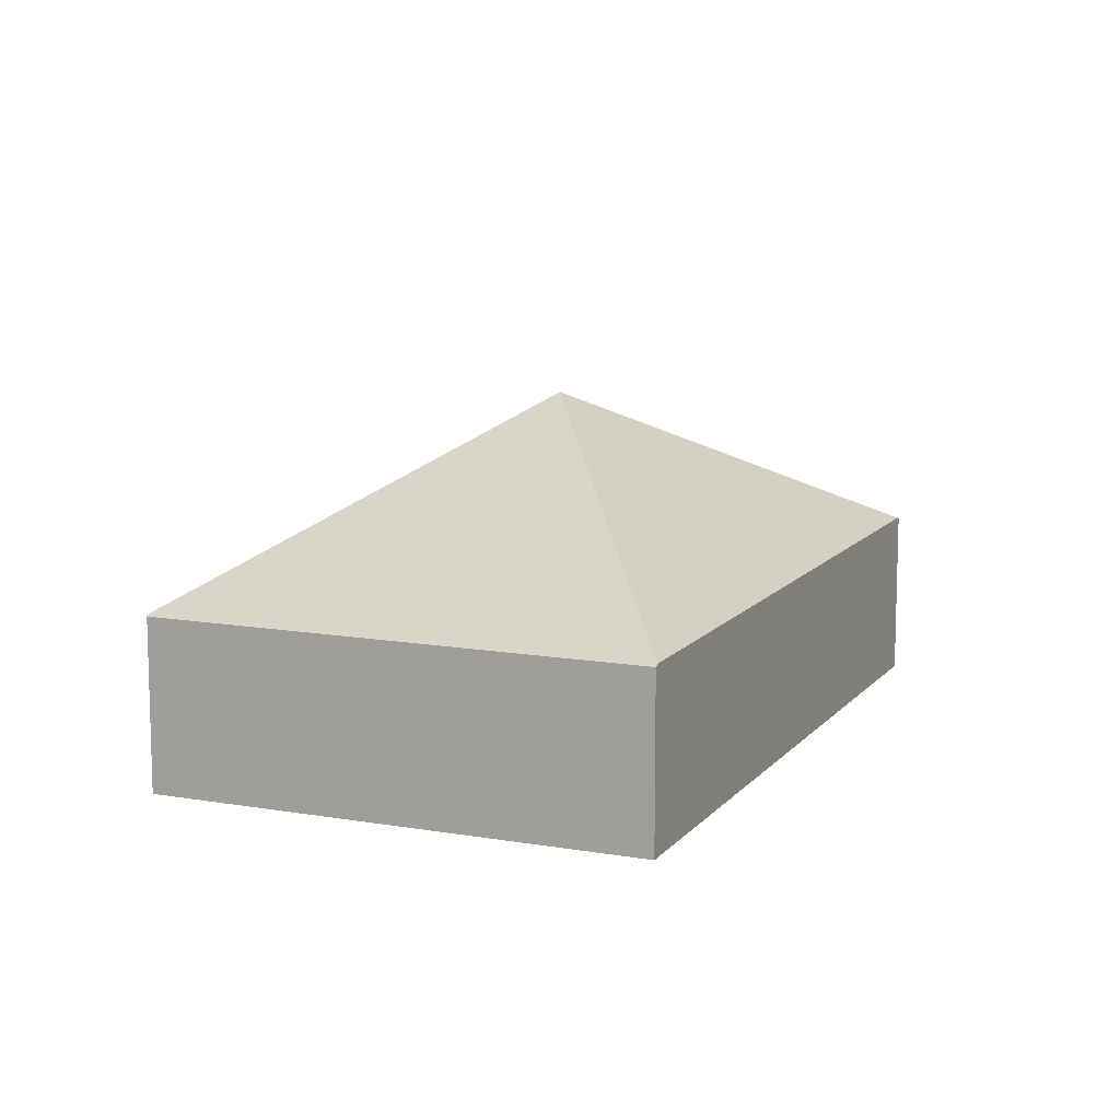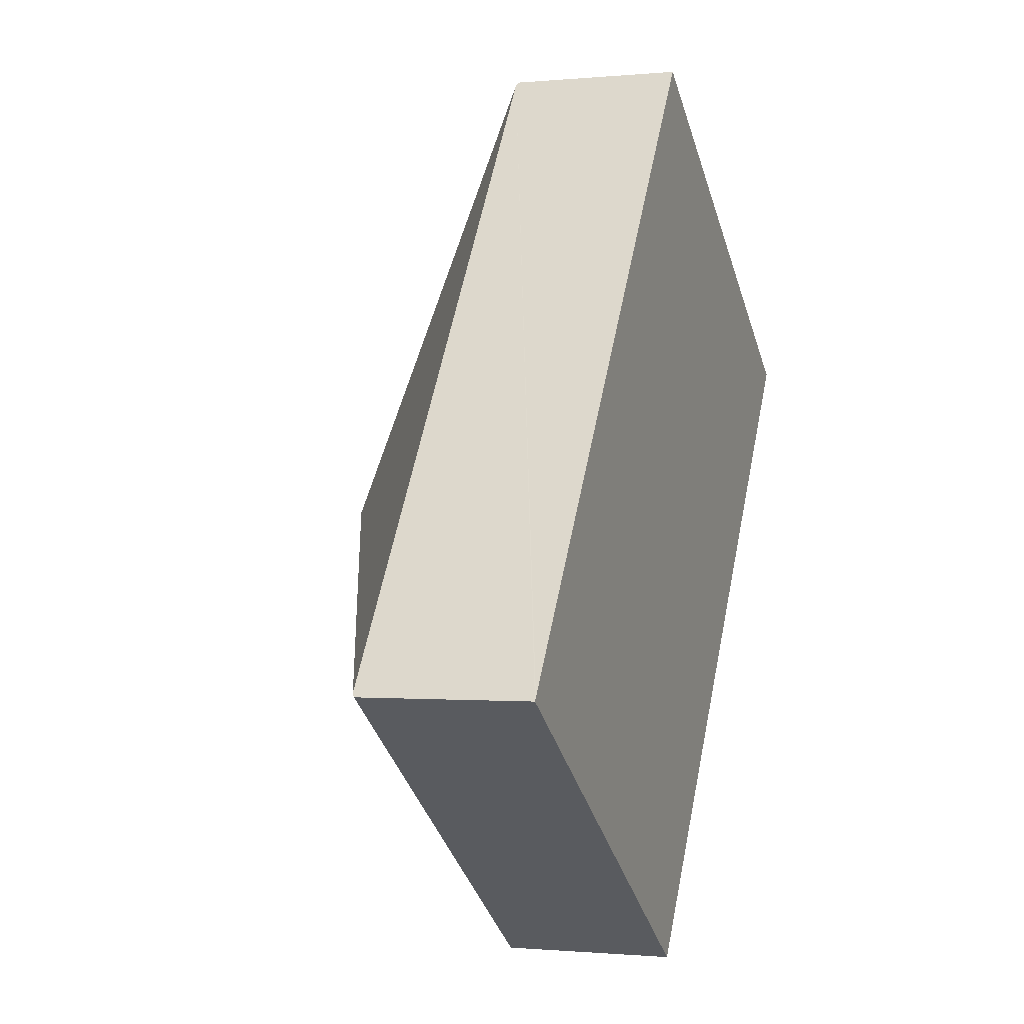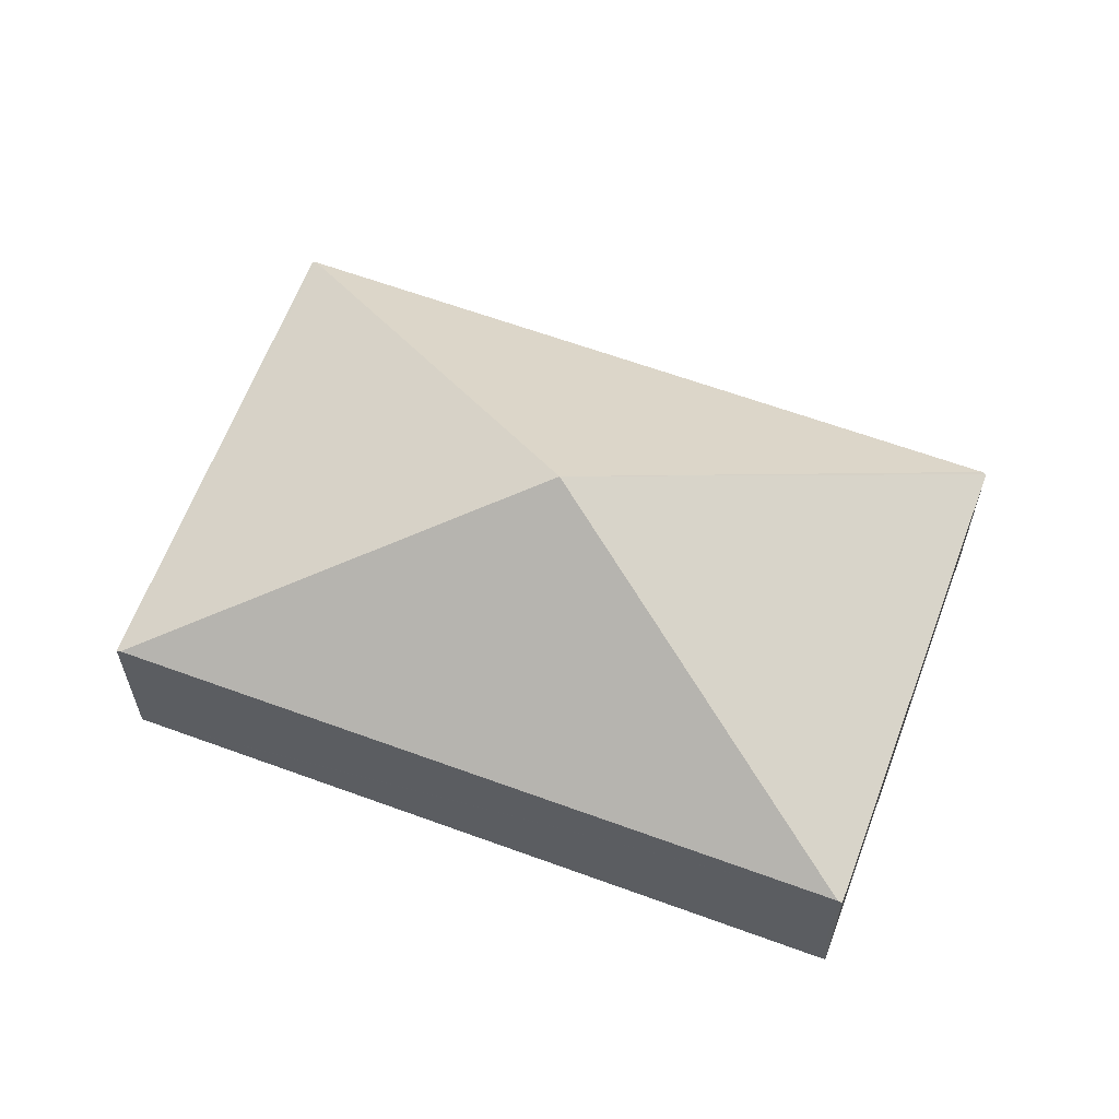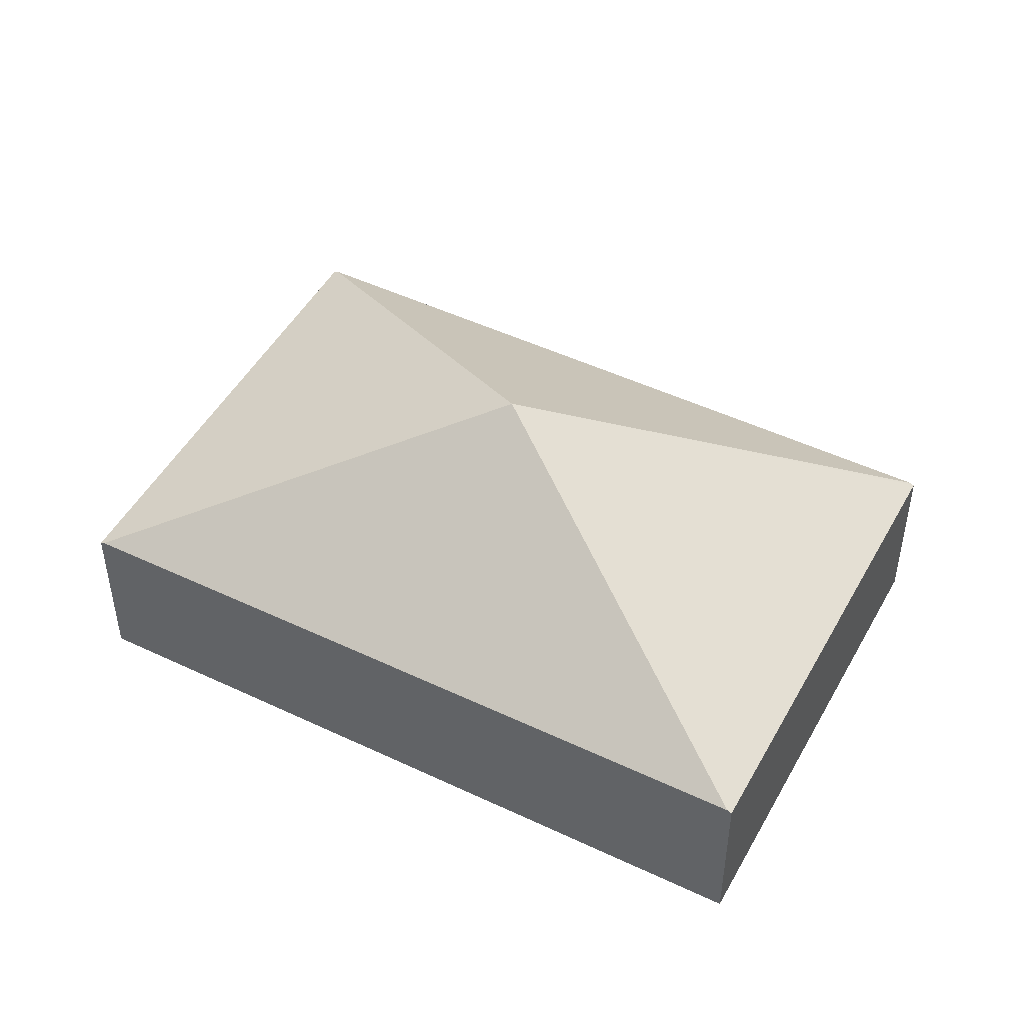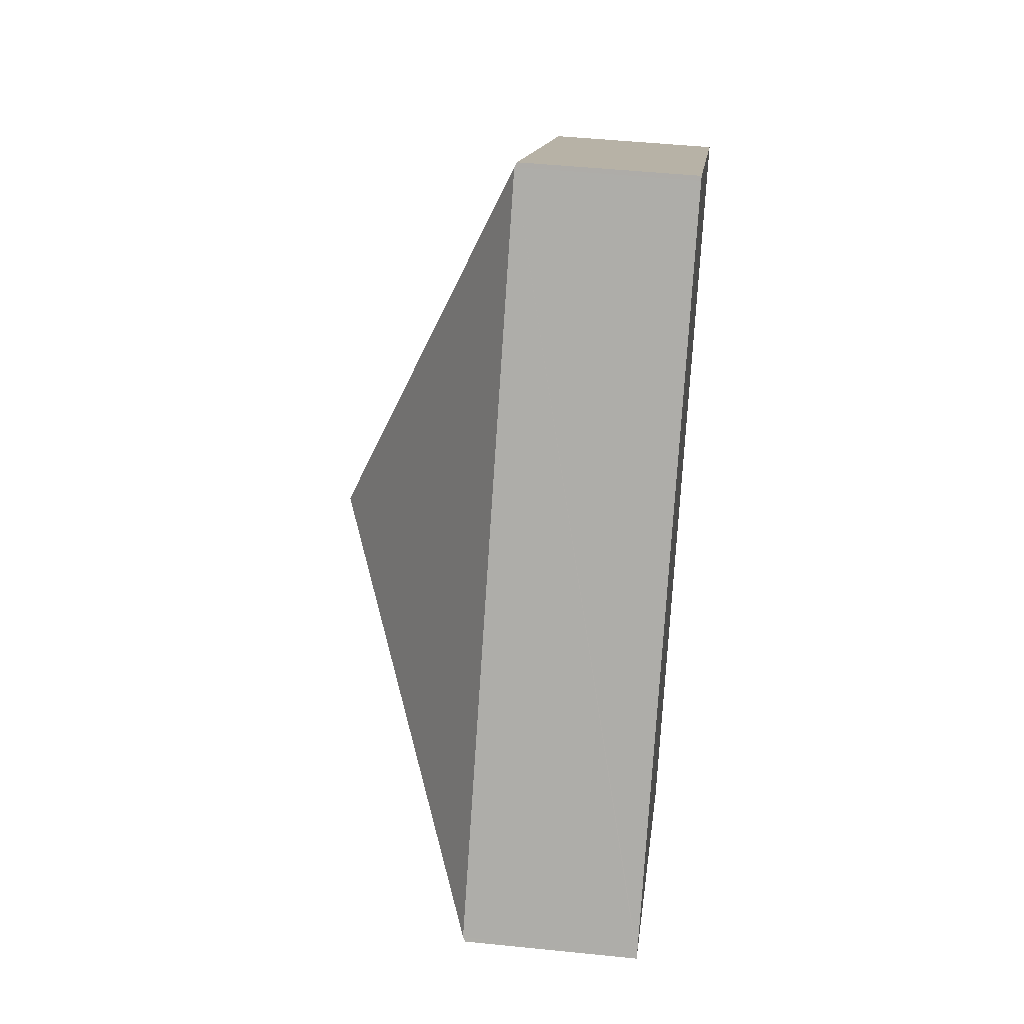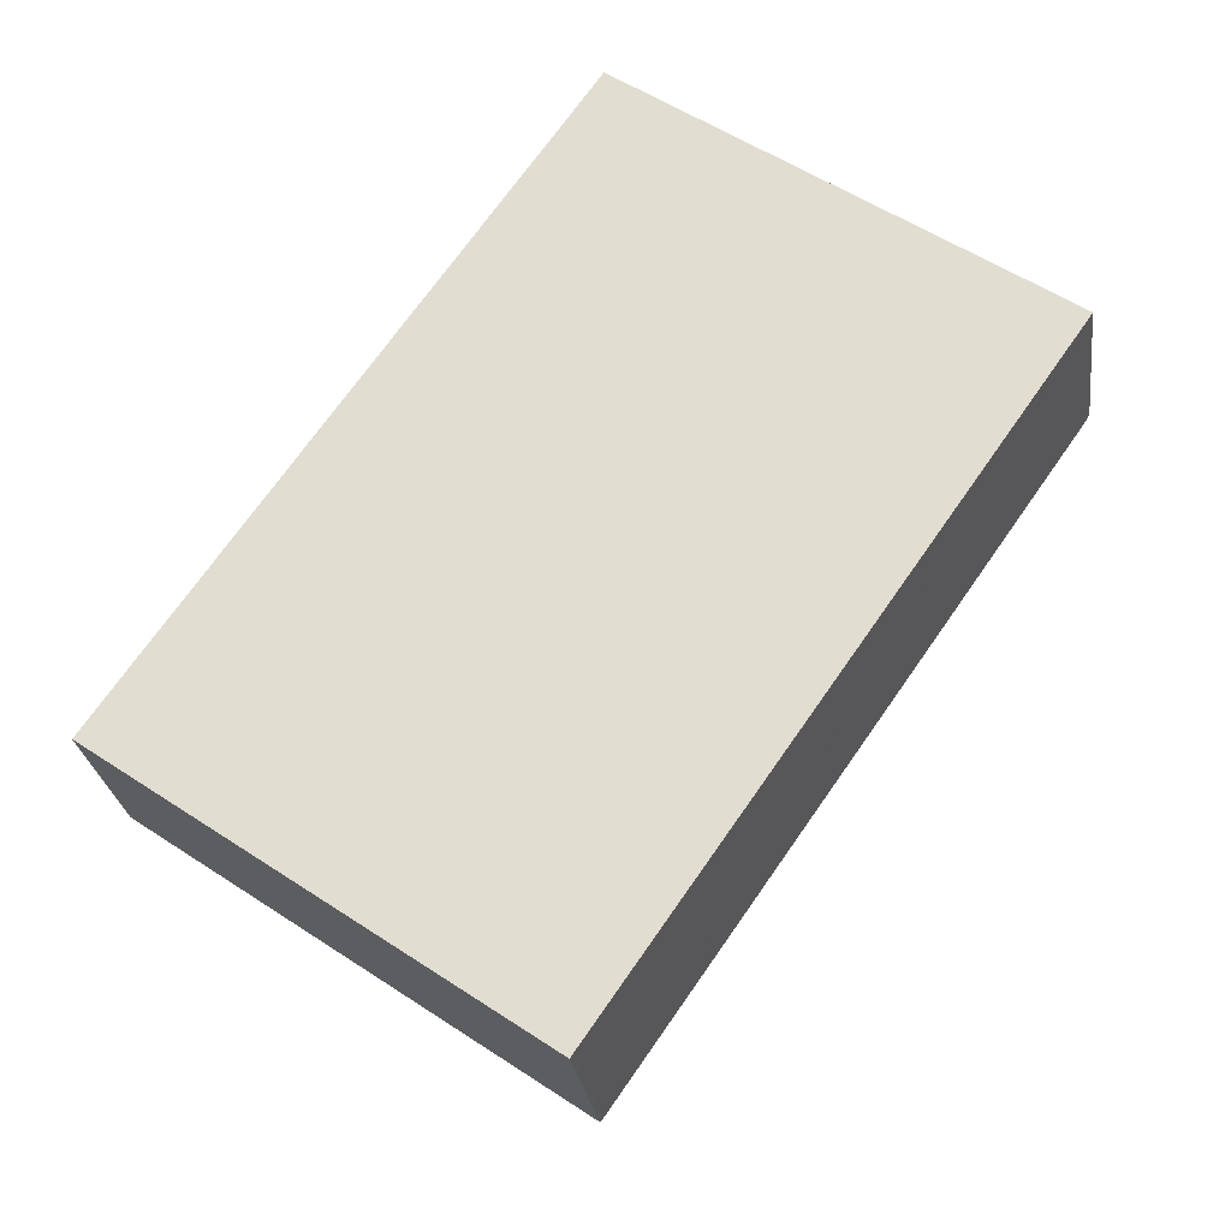
<metadata>
{"format":"obj","ext":"obj","renderer":"f3d","projection":"perspective","resolution":1024,"background":"white","views":[{"elev":11.2,"azim":-122.0,"up":"+Y"},{"elev":-0.8,"azim":-70.3,"up":"+Z"},{"elev":62.5,"azim":145.3,"up":"+Y"},{"elev":48.4,"azim":152.8,"up":"+Y"},{"elev":46.8,"azim":-83.3,"up":"+Z"},{"elev":-26.3,"azim":7.5,"up":"+Z"}]}
</metadata>
<code>
v  9.417 1.886 3.768
v  4.817 1.909 6.912
v  4.846 1.885 6.954
v  4.709 3.839 1.884
v  9.389 1.909 3.727
v  0.029 1.909 0.041
v  4.601 1.908 -3.144
v  0 1.885 1.154e-16
v  4.572 1.885 -3.185
v  0 0 0
v  0.029 -2.511e-18 0.041
v  4.817 -4.232e-16 6.912
v  4.846 -4.258e-16 6.954
v  9.417 -2.307e-16 3.768
v  9.389 -2.282e-16 3.727
v  4.601 1.925e-16 -3.144
v  4.572 1.95e-16 -3.185
g defaultobject
f 1 2 3
f 2 1 4
f 4 1 5
f 6 2 4
f 5 7 4
f 8 7 9
f 7 8 4
f 4 8 6
f 10 6 8
f 6 10 2
f 2 10 11
f 2 11 12
f 2 12 3
f 3 12 13
f 3 14 1
f 14 3 13
f 14 5 1
f 5 14 7
f 7 14 15
f 7 15 16
f 7 16 9
f 9 16 17
f 17 8 9
f 8 17 10
f 12 14 13
f 14 12 11
f 14 11 15
f 15 11 16
f 16 11 10
f 16 10 17

</code>
